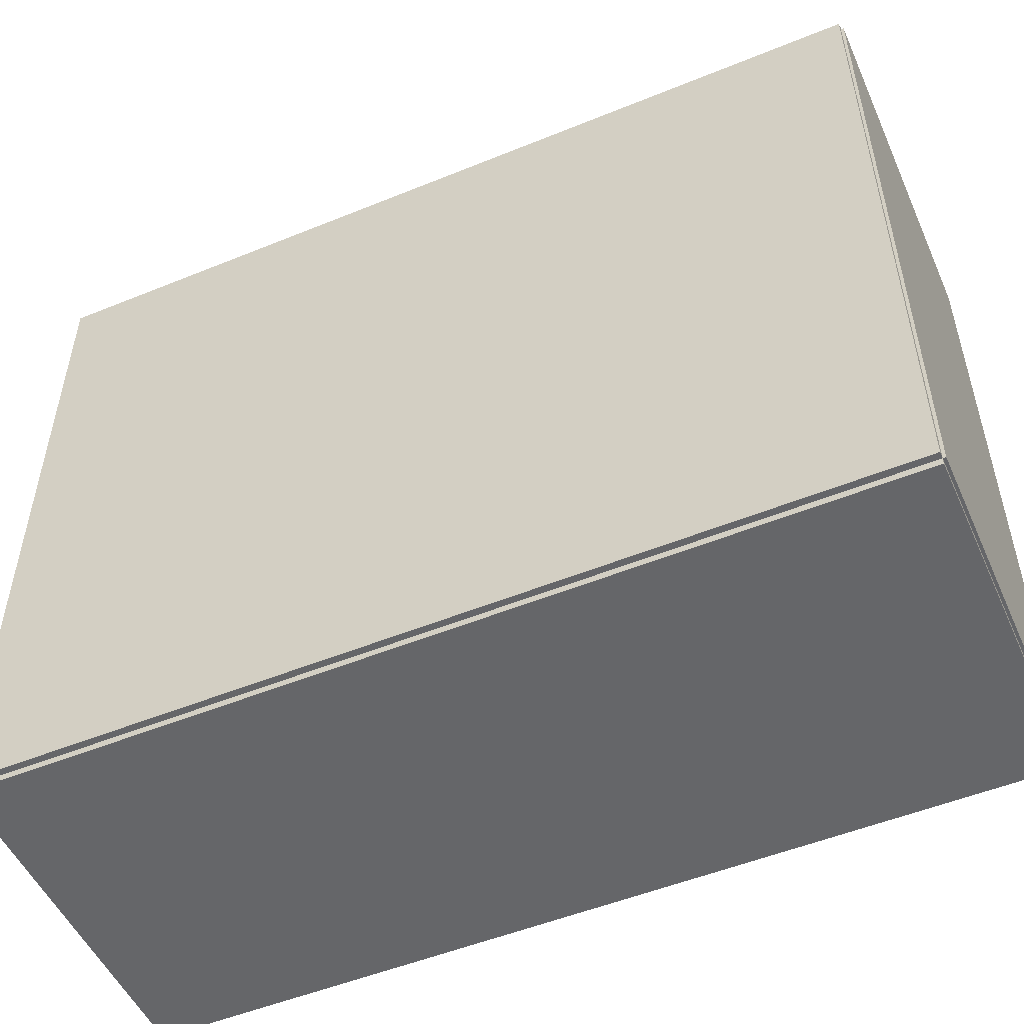
<metadata>
{"format":"obj","ext":"obj","renderer":"f3d","projection":"perspective","resolution":1024,"background":"white","views":[{"elev":-51.9,"azim":-66.2,"up":"+Z"}]}
</metadata>
<code>
v -0.09168 -0.2281 -0.003446
v -0.09168 -0.2281 0.003446
v -0.09168 0.2281 -0.003446
v -0.09168 0.2281 0.003446
v 0.09168 -0.2281 -0.003446
v 0.09168 -0.2281 0.003446
v 0.09168 0.2281 -0.003446
v 0.09168 0.2281 0.003446
v -0.08823 -0.2281 0
v -0.09513 -0.2281 0
v -0.08823 0.2281 0
v -0.09513 0.2281 0
v -0.08823 -0.2281 0.375
v -0.09513 -0.2281 0.375
v -0.08823 0.2281 0.375
v -0.09513 0.2281 0.375
v -0.09168 -0.2281 0.1841
v -0.09168 -0.2281 0.1909
v -0.09168 0.2281 0.1841
v -0.09168 0.2281 0.1909
v 0.09168 -0.2281 0.1841
v 0.09168 -0.2281 0.1909
v 0.09168 0.2281 0.1841
v 0.09168 0.2281 0.1909
v -0.09168 0.2266 0.375
v -0.09168 0.2295 0.375
v -0.09168 0.2266 0
v -0.09168 0.2295 0
v 0.09168 0.2266 0.375
v 0.09168 0.2295 0.375
v 0.09168 0.2266 0
v 0.09168 0.2295 0
v -0.09168 -0.2266 0
v -0.09168 -0.2295 0
v -0.09168 -0.2266 0.375
v -0.09168 -0.2295 0.375
v 0.09168 -0.2266 0
v 0.09168 -0.2295 0
v 0.09168 -0.2266 0.375
v 0.09168 -0.2295 0.375
v -0.09168 -0.2281 0.3716
v -0.09168 -0.2281 0.3784
v -0.09168 0.2281 0.3716
v -0.09168 0.2281 0.3784
v 0.09168 -0.2281 0.3716
v 0.09168 -0.2281 0.3784
v 0.09168 0.2281 0.3716
v 0.09168 0.2281 0.3784
v -0.01849 -0.1797 0.006892
v 0.005125 -0.1797 0.006892
v 0.005125 -0.1797 0.09225
v -0.01849 -0.1797 0.09225
v 0.004672 -0.1751 0.006892
v 0.004672 -0.1751 0.09225
v 0.003328 -0.1707 0.006892
v 0.003328 -0.1707 0.09225
v 0.001146 -0.1666 0.006892
v 0.001146 -0.1666 0.09225
v -0.00179 -0.163 0.006892
v -0.00179 -0.163 0.09225
v -0.005369 -0.1601 0.006892
v -0.005369 -0.1601 0.09225
v -0.009451 -0.1579 0.006892
v -0.009451 -0.1579 0.09225
v -0.01388 -0.1566 0.006892
v -0.01388 -0.1566 0.09225
v -0.01849 -0.1561 0.006892
v -0.01849 -0.1561 0.09225
v -0.02309 -0.1566 0.006892
v -0.02309 -0.1566 0.09225
v -0.02752 -0.1579 0.006892
v -0.02752 -0.1579 0.09225
v -0.03161 -0.1601 0.006892
v -0.03161 -0.1601 0.09225
v -0.03518 -0.163 0.006892
v -0.03518 -0.163 0.09225
v -0.03812 -0.1666 0.006892
v -0.03812 -0.1666 0.09225
v -0.0403 -0.1707 0.006892
v -0.0403 -0.1707 0.09225
v -0.04165 -0.1751 0.006892
v -0.04165 -0.1751 0.09225
v -0.0421 -0.1797 0.006892
v -0.0421 -0.1797 0.09225
v -0.04165 -0.1843 0.006892
v -0.04165 -0.1843 0.09225
v -0.0403 -0.1887 0.006892
v -0.0403 -0.1887 0.09225
v -0.03812 -0.1928 0.006892
v -0.03812 -0.1928 0.09225
v -0.03518 -0.1964 0.006892
v -0.03518 -0.1964 0.09225
v -0.03161 -0.1993 0.006892
v -0.03161 -0.1993 0.09225
v -0.02752 -0.2015 0.006892
v -0.02752 -0.2015 0.09225
v -0.02309 -0.2029 0.006892
v -0.02309 -0.2029 0.09225
v -0.01849 -0.2033 0.006892
v -0.01849 -0.2033 0.09225
v -0.01388 -0.2029 0.006892
v -0.01388 -0.2029 0.09225
v -0.009451 -0.2015 0.006892
v -0.009451 -0.2015 0.09225
v -0.005369 -0.1993 0.006892
v -0.005369 -0.1993 0.09225
v -0.00179 -0.1964 0.006892
v -0.00179 -0.1964 0.09225
v 0.001146 -0.1928 0.006892
v 0.001146 -0.1928 0.09225
v 0.003328 -0.1887 0.006892
v 0.003328 -0.1887 0.09225
v 0.004672 -0.1843 0.006892
v 0.004672 -0.1843 0.09225
v -0.01849 -0.1797 0.09225
v 0.003295 -0.1797 0.09225
v 0.003295 -0.1797 0.1476
v -0.01849 -0.1797 0.1476
v 0.002876 -0.1755 0.09225
v 0.002876 -0.1755 0.1476
v 0.001637 -0.1714 0.09225
v 0.001637 -0.1714 0.1476
v -0.0003763 -0.1676 0.09225
v -0.0003763 -0.1676 0.1476
v -0.003085 -0.1643 0.09225
v -0.003085 -0.1643 0.1476
v -0.006386 -0.1616 0.09225
v -0.006386 -0.1616 0.1476
v -0.01015 -0.1596 0.09225
v -0.01015 -0.1596 0.1476
v -0.01424 -0.1583 0.09225
v -0.01424 -0.1583 0.1476
v -0.01849 -0.1579 0.09225
v -0.01849 -0.1579 0.1476
v -0.02274 -0.1583 0.09225
v -0.02274 -0.1583 0.1476
v -0.02682 -0.1596 0.09225
v -0.02682 -0.1596 0.1476
v -0.03059 -0.1616 0.09225
v -0.03059 -0.1616 0.1476
v -0.03389 -0.1643 0.09225
v -0.03389 -0.1643 0.1476
v -0.0366 -0.1676 0.09225
v -0.0366 -0.1676 0.1476
v -0.03861 -0.1714 0.09225
v -0.03861 -0.1714 0.1476
v -0.03985 -0.1755 0.09225
v -0.03985 -0.1755 0.1476
v -0.04027 -0.1797 0.09225
v -0.04027 -0.1797 0.1476
v -0.03985 -0.184 0.09225
v -0.03985 -0.184 0.1476
v -0.03861 -0.188 0.09225
v -0.03861 -0.188 0.1476
v -0.0366 -0.1918 0.09225
v -0.0366 -0.1918 0.1476
v -0.03389 -0.1951 0.09225
v -0.03389 -0.1951 0.1476
v -0.03059 -0.1978 0.09225
v -0.03059 -0.1978 0.1476
v -0.02682 -0.1998 0.09225
v -0.02682 -0.1998 0.1476
v -0.02274 -0.2011 0.09225
v -0.02274 -0.2011 0.1476
v -0.01849 -0.2015 0.09225
v -0.01849 -0.2015 0.1476
v -0.01424 -0.2011 0.09225
v -0.01424 -0.2011 0.1476
v -0.01015 -0.1998 0.09225
v -0.01015 -0.1998 0.1476
v -0.006386 -0.1978 0.09225
v -0.006386 -0.1978 0.1476
v -0.003085 -0.1951 0.09225
v -0.003085 -0.1951 0.1476
v -0.0003763 -0.1918 0.09225
v -0.0003763 -0.1918 0.1476
v 0.001637 -0.188 0.09225
v 0.001637 -0.188 0.1476
v 0.002876 -0.184 0.09225
v 0.002876 -0.184 0.1476
v -0.02096 -0.1044 0.006892
v 0.0073 -0.1044 0.006892
v 0.0073 -0.1044 0.09841
v -0.02096 -0.1044 0.09841
v 0.006757 -0.09889 0.006892
v 0.006757 -0.09889 0.09841
v 0.005149 -0.09359 0.006892
v 0.005149 -0.09359 0.09841
v 0.002538 -0.08871 0.006892
v 0.002538 -0.08871 0.09841
v -0.0009758 -0.08443 0.006892
v -0.0009758 -0.08443 0.09841
v -0.005258 -0.08091 0.006892
v -0.005258 -0.08091 0.09841
v -0.01014 -0.0783 0.006892
v -0.01014 -0.0783 0.09841
v -0.01544 -0.07669 0.006892
v -0.01544 -0.07669 0.09841
v -0.02096 -0.07615 0.006892
v -0.02096 -0.07615 0.09841
v -0.02647 -0.07669 0.006892
v -0.02647 -0.07669 0.09841
v -0.03177 -0.0783 0.006892
v -0.03177 -0.0783 0.09841
v -0.03665 -0.08091 0.006892
v -0.03665 -0.08091 0.09841
v -0.04094 -0.08443 0.006892
v -0.04094 -0.08443 0.09841
v -0.04445 -0.08871 0.006892
v -0.04445 -0.08871 0.09841
v -0.04706 -0.09359 0.006892
v -0.04706 -0.09359 0.09841
v -0.04867 -0.09889 0.006892
v -0.04867 -0.09889 0.09841
v -0.04921 -0.1044 0.006892
v -0.04921 -0.1044 0.09841
v -0.04867 -0.1099 0.006892
v -0.04867 -0.1099 0.09841
v -0.04706 -0.1152 0.006892
v -0.04706 -0.1152 0.09841
v -0.04445 -0.1201 0.006892
v -0.04445 -0.1201 0.09841
v -0.04094 -0.1244 0.006892
v -0.04094 -0.1244 0.09841
v -0.03665 -0.1279 0.006892
v -0.03665 -0.1279 0.09841
v -0.03177 -0.1305 0.006892
v -0.03177 -0.1305 0.09841
v -0.02647 -0.1321 0.006892
v -0.02647 -0.1321 0.09841
v -0.02096 -0.1327 0.006892
v -0.02096 -0.1327 0.09841
v -0.01544 -0.1321 0.006892
v -0.01544 -0.1321 0.09841
v -0.01014 -0.1305 0.006892
v -0.01014 -0.1305 0.09841
v -0.005258 -0.1279 0.006892
v -0.005258 -0.1279 0.09841
v -0.0009758 -0.1244 0.006892
v -0.0009758 -0.1244 0.09841
v 0.002538 -0.1201 0.006892
v 0.002538 -0.1201 0.09841
v 0.005149 -0.1152 0.006892
v 0.005149 -0.1152 0.09841
v 0.006757 -0.1099 0.006892
v 0.006757 -0.1099 0.09841
v -0.02861 0.09833 0.1944
v -0.004426 0.09833 0.1944
v -0.004426 0.09833 0.2879
v -0.02861 0.09833 0.2879
v -0.004891 0.103 0.1944
v -0.004891 0.103 0.2879
v -0.006267 0.1076 0.1944
v -0.006267 0.1076 0.2879
v -0.008502 0.1118 0.1944
v -0.008502 0.1118 0.2879
v -0.01151 0.1154 0.1944
v -0.01151 0.1154 0.2879
v -0.01517 0.1184 0.1944
v -0.01517 0.1184 0.2879
v -0.01935 0.1207 0.1944
v -0.01935 0.1207 0.2879
v -0.02389 0.122 0.1944
v -0.02389 0.122 0.2879
v -0.02861 0.1225 0.1944
v -0.02861 0.1225 0.2879
v -0.03333 0.122 0.1944
v -0.03333 0.122 0.2879
v -0.03786 0.1207 0.1944
v -0.03786 0.1207 0.2879
v -0.04204 0.1184 0.1944
v -0.04204 0.1184 0.2879
v -0.04571 0.1154 0.1944
v -0.04571 0.1154 0.2879
v -0.04871 0.1118 0.1944
v -0.04871 0.1118 0.2879
v -0.05095 0.1076 0.1944
v -0.05095 0.1076 0.2879
v -0.05233 0.103 0.1944
v -0.05233 0.103 0.2879
v -0.05279 0.09833 0.1944
v -0.05279 0.09833 0.2879
v -0.05233 0.09361 0.1944
v -0.05233 0.09361 0.2879
v -0.05095 0.08908 0.1944
v -0.05095 0.08908 0.2879
v -0.04871 0.0849 0.1944
v -0.04871 0.0849 0.2879
v -0.04571 0.08123 0.1944
v -0.04571 0.08123 0.2879
v -0.04204 0.07822 0.1944
v -0.04204 0.07822 0.2879
v -0.03786 0.07599 0.1944
v -0.03786 0.07599 0.2879
v -0.03333 0.07461 0.1944
v -0.03333 0.07461 0.2879
v -0.02861 0.07415 0.1944
v -0.02861 0.07415 0.2879
v -0.02389 0.07461 0.1944
v -0.02389 0.07461 0.2879
v -0.01935 0.07599 0.1944
v -0.01935 0.07599 0.2879
v -0.01517 0.07822 0.1944
v -0.01517 0.07822 0.2879
v -0.01151 0.08123 0.1944
v -0.01151 0.08123 0.2879
v -0.008502 0.0849 0.1944
v -0.008502 0.0849 0.2879
v -0.006267 0.08908 0.1944
v -0.006267 0.08908 0.2879
v -0.004891 0.09361 0.1944
v -0.004891 0.09361 0.2879
v -0.03132 -0.1385 0.1944
v -0.009178 -0.1385 0.1944
v -0.009178 -0.1385 0.2783
v -0.03132 -0.1385 0.2783
v -0.009604 -0.1342 0.1944
v -0.009604 -0.1342 0.2783
v -0.01086 -0.13 0.1944
v -0.01086 -0.13 0.2783
v -0.01291 -0.1262 0.1944
v -0.01291 -0.1262 0.2783
v -0.01566 -0.1229 0.1944
v -0.01566 -0.1229 0.2783
v -0.01902 -0.1201 0.1944
v -0.01902 -0.1201 0.2783
v -0.02285 -0.118 0.1944
v -0.02285 -0.118 0.2783
v -0.027 -0.1168 0.1944
v -0.027 -0.1168 0.2783
v -0.03132 -0.1164 0.1944
v -0.03132 -0.1164 0.2783
v -0.03565 -0.1168 0.1944
v -0.03565 -0.1168 0.2783
v -0.0398 -0.118 0.1944
v -0.0398 -0.118 0.2783
v -0.04363 -0.1201 0.1944
v -0.04363 -0.1201 0.2783
v -0.04698 -0.1229 0.1944
v -0.04698 -0.1229 0.2783
v -0.04974 -0.1262 0.1944
v -0.04974 -0.1262 0.2783
v -0.05179 -0.13 0.1944
v -0.05179 -0.13 0.2783
v -0.05305 -0.1342 0.1944
v -0.05305 -0.1342 0.2783
v -0.05347 -0.1385 0.1944
v -0.05347 -0.1385 0.2783
v -0.05305 -0.1428 0.1944
v -0.05305 -0.1428 0.2783
v -0.05179 -0.147 0.1944
v -0.05179 -0.147 0.2783
v -0.04974 -0.1508 0.1944
v -0.04974 -0.1508 0.2783
v -0.04698 -0.1542 0.1944
v -0.04698 -0.1542 0.2783
v -0.04363 -0.1569 0.1944
v -0.04363 -0.1569 0.2783
v -0.0398 -0.159 0.1944
v -0.0398 -0.159 0.2783
v -0.03565 -0.1602 0.1944
v -0.03565 -0.1602 0.2783
v -0.03132 -0.1607 0.1944
v -0.03132 -0.1607 0.2783
v -0.027 -0.1602 0.1944
v -0.027 -0.1602 0.2783
v -0.02285 -0.159 0.1944
v -0.02285 -0.159 0.2783
v -0.01902 -0.1569 0.1944
v -0.01902 -0.1569 0.2783
v -0.01566 -0.1542 0.1944
v -0.01566 -0.1542 0.2783
v -0.01291 -0.1508 0.1944
v -0.01291 -0.1508 0.2783
v -0.01086 -0.147 0.1944
v -0.01086 -0.147 0.2783
v -0.009604 -0.1428 0.1944
v -0.009604 -0.1428 0.2783
f 2 4 1
f 5 2 1
f 1 4 3
f 3 5 1
f 2 8 4
f 6 2 5
f 6 8 2
f 4 8 3
f 7 5 3
f 3 8 7
f 7 6 5
f 8 6 7
f 10 12 9
f 13 10 9
f 9 12 11
f 11 13 9
f 10 16 12
f 14 10 13
f 14 16 10
f 12 16 11
f 15 13 11
f 11 16 15
f 15 14 13
f 16 14 15
f 18 20 17
f 21 18 17
f 17 20 19
f 19 21 17
f 18 24 20
f 22 18 21
f 22 24 18
f 20 24 19
f 23 21 19
f 19 24 23
f 23 22 21
f 24 22 23
f 26 28 25
f 29 26 25
f 25 28 27
f 27 29 25
f 26 32 28
f 30 26 29
f 30 32 26
f 28 32 27
f 31 29 27
f 27 32 31
f 31 30 29
f 32 30 31
f 34 36 33
f 37 34 33
f 33 36 35
f 35 37 33
f 34 40 36
f 38 34 37
f 38 40 34
f 36 40 35
f 39 37 35
f 35 40 39
f 39 38 37
f 40 38 39
f 42 44 41
f 45 42 41
f 41 44 43
f 43 45 41
f 42 48 44
f 46 42 45
f 46 48 42
f 44 48 43
f 47 45 43
f 43 48 47
f 47 46 45
f 48 46 47
f 50 49 53
f 50 53 51
f 51 53 54
f 51 54 52
f 53 49 55
f 53 55 54
f 54 55 56
f 54 56 52
f 55 49 57
f 55 57 56
f 56 57 58
f 56 58 52
f 57 49 59
f 57 59 58
f 58 59 60
f 58 60 52
f 59 49 61
f 59 61 60
f 60 61 62
f 60 62 52
f 61 49 63
f 61 63 62
f 62 63 64
f 62 64 52
f 63 49 65
f 63 65 64
f 64 65 66
f 64 66 52
f 65 49 67
f 65 67 66
f 66 67 68
f 66 68 52
f 67 49 69
f 67 69 68
f 68 69 70
f 68 70 52
f 69 49 71
f 69 71 70
f 70 71 72
f 70 72 52
f 71 49 73
f 71 73 72
f 72 73 74
f 72 74 52
f 73 49 75
f 73 75 74
f 74 75 76
f 74 76 52
f 75 49 77
f 75 77 76
f 76 77 78
f 76 78 52
f 77 49 79
f 77 79 78
f 78 79 80
f 78 80 52
f 79 49 81
f 79 81 80
f 80 81 82
f 80 82 52
f 81 49 83
f 81 83 82
f 82 83 84
f 82 84 52
f 83 49 85
f 83 85 84
f 84 85 86
f 84 86 52
f 85 49 87
f 85 87 86
f 86 87 88
f 86 88 52
f 87 49 89
f 87 89 88
f 88 89 90
f 88 90 52
f 89 49 91
f 89 91 90
f 90 91 92
f 90 92 52
f 91 49 93
f 91 93 92
f 92 93 94
f 92 94 52
f 93 49 95
f 93 95 94
f 94 95 96
f 94 96 52
f 95 49 97
f 95 97 96
f 96 97 98
f 96 98 52
f 97 49 99
f 97 99 98
f 98 99 100
f 98 100 52
f 99 49 101
f 99 101 100
f 100 101 102
f 100 102 52
f 101 49 103
f 101 103 102
f 102 103 104
f 102 104 52
f 103 49 105
f 103 105 104
f 104 105 106
f 104 106 52
f 105 49 107
f 105 107 106
f 106 107 108
f 106 108 52
f 107 49 109
f 107 109 108
f 108 109 110
f 108 110 52
f 109 49 111
f 109 111 110
f 110 111 112
f 110 112 52
f 111 49 113
f 111 113 112
f 112 113 114
f 112 114 52
f 113 49 50
f 113 50 114
f 114 50 51
f 114 51 52
f 116 115 119
f 116 119 117
f 117 119 120
f 117 120 118
f 119 115 121
f 119 121 120
f 120 121 122
f 120 122 118
f 121 115 123
f 121 123 122
f 122 123 124
f 122 124 118
f 123 115 125
f 123 125 124
f 124 125 126
f 124 126 118
f 125 115 127
f 125 127 126
f 126 127 128
f 126 128 118
f 127 115 129
f 127 129 128
f 128 129 130
f 128 130 118
f 129 115 131
f 129 131 130
f 130 131 132
f 130 132 118
f 131 115 133
f 131 133 132
f 132 133 134
f 132 134 118
f 133 115 135
f 133 135 134
f 134 135 136
f 134 136 118
f 135 115 137
f 135 137 136
f 136 137 138
f 136 138 118
f 137 115 139
f 137 139 138
f 138 139 140
f 138 140 118
f 139 115 141
f 139 141 140
f 140 141 142
f 140 142 118
f 141 115 143
f 141 143 142
f 142 143 144
f 142 144 118
f 143 115 145
f 143 145 144
f 144 145 146
f 144 146 118
f 145 115 147
f 145 147 146
f 146 147 148
f 146 148 118
f 147 115 149
f 147 149 148
f 148 149 150
f 148 150 118
f 149 115 151
f 149 151 150
f 150 151 152
f 150 152 118
f 151 115 153
f 151 153 152
f 152 153 154
f 152 154 118
f 153 115 155
f 153 155 154
f 154 155 156
f 154 156 118
f 155 115 157
f 155 157 156
f 156 157 158
f 156 158 118
f 157 115 159
f 157 159 158
f 158 159 160
f 158 160 118
f 159 115 161
f 159 161 160
f 160 161 162
f 160 162 118
f 161 115 163
f 161 163 162
f 162 163 164
f 162 164 118
f 163 115 165
f 163 165 164
f 164 165 166
f 164 166 118
f 165 115 167
f 165 167 166
f 166 167 168
f 166 168 118
f 167 115 169
f 167 169 168
f 168 169 170
f 168 170 118
f 169 115 171
f 169 171 170
f 170 171 172
f 170 172 118
f 171 115 173
f 171 173 172
f 172 173 174
f 172 174 118
f 173 115 175
f 173 175 174
f 174 175 176
f 174 176 118
f 175 115 177
f 175 177 176
f 176 177 178
f 176 178 118
f 177 115 179
f 177 179 178
f 178 179 180
f 178 180 118
f 179 115 116
f 179 116 180
f 180 116 117
f 180 117 118
f 182 181 185
f 182 185 183
f 183 185 186
f 183 186 184
f 185 181 187
f 185 187 186
f 186 187 188
f 186 188 184
f 187 181 189
f 187 189 188
f 188 189 190
f 188 190 184
f 189 181 191
f 189 191 190
f 190 191 192
f 190 192 184
f 191 181 193
f 191 193 192
f 192 193 194
f 192 194 184
f 193 181 195
f 193 195 194
f 194 195 196
f 194 196 184
f 195 181 197
f 195 197 196
f 196 197 198
f 196 198 184
f 197 181 199
f 197 199 198
f 198 199 200
f 198 200 184
f 199 181 201
f 199 201 200
f 200 201 202
f 200 202 184
f 201 181 203
f 201 203 202
f 202 203 204
f 202 204 184
f 203 181 205
f 203 205 204
f 204 205 206
f 204 206 184
f 205 181 207
f 205 207 206
f 206 207 208
f 206 208 184
f 207 181 209
f 207 209 208
f 208 209 210
f 208 210 184
f 209 181 211
f 209 211 210
f 210 211 212
f 210 212 184
f 211 181 213
f 211 213 212
f 212 213 214
f 212 214 184
f 213 181 215
f 213 215 214
f 214 215 216
f 214 216 184
f 215 181 217
f 215 217 216
f 216 217 218
f 216 218 184
f 217 181 219
f 217 219 218
f 218 219 220
f 218 220 184
f 219 181 221
f 219 221 220
f 220 221 222
f 220 222 184
f 221 181 223
f 221 223 222
f 222 223 224
f 222 224 184
f 223 181 225
f 223 225 224
f 224 225 226
f 224 226 184
f 225 181 227
f 225 227 226
f 226 227 228
f 226 228 184
f 227 181 229
f 227 229 228
f 228 229 230
f 228 230 184
f 229 181 231
f 229 231 230
f 230 231 232
f 230 232 184
f 231 181 233
f 231 233 232
f 232 233 234
f 232 234 184
f 233 181 235
f 233 235 234
f 234 235 236
f 234 236 184
f 235 181 237
f 235 237 236
f 236 237 238
f 236 238 184
f 237 181 239
f 237 239 238
f 238 239 240
f 238 240 184
f 239 181 241
f 239 241 240
f 240 241 242
f 240 242 184
f 241 181 243
f 241 243 242
f 242 243 244
f 242 244 184
f 243 181 245
f 243 245 244
f 244 245 246
f 244 246 184
f 245 181 182
f 245 182 246
f 246 182 183
f 246 183 184
f 248 247 251
f 248 251 249
f 249 251 252
f 249 252 250
f 251 247 253
f 251 253 252
f 252 253 254
f 252 254 250
f 253 247 255
f 253 255 254
f 254 255 256
f 254 256 250
f 255 247 257
f 255 257 256
f 256 257 258
f 256 258 250
f 257 247 259
f 257 259 258
f 258 259 260
f 258 260 250
f 259 247 261
f 259 261 260
f 260 261 262
f 260 262 250
f 261 247 263
f 261 263 262
f 262 263 264
f 262 264 250
f 263 247 265
f 263 265 264
f 264 265 266
f 264 266 250
f 265 247 267
f 265 267 266
f 266 267 268
f 266 268 250
f 267 247 269
f 267 269 268
f 268 269 270
f 268 270 250
f 269 247 271
f 269 271 270
f 270 271 272
f 270 272 250
f 271 247 273
f 271 273 272
f 272 273 274
f 272 274 250
f 273 247 275
f 273 275 274
f 274 275 276
f 274 276 250
f 275 247 277
f 275 277 276
f 276 277 278
f 276 278 250
f 277 247 279
f 277 279 278
f 278 279 280
f 278 280 250
f 279 247 281
f 279 281 280
f 280 281 282
f 280 282 250
f 281 247 283
f 281 283 282
f 282 283 284
f 282 284 250
f 283 247 285
f 283 285 284
f 284 285 286
f 284 286 250
f 285 247 287
f 285 287 286
f 286 287 288
f 286 288 250
f 287 247 289
f 287 289 288
f 288 289 290
f 288 290 250
f 289 247 291
f 289 291 290
f 290 291 292
f 290 292 250
f 291 247 293
f 291 293 292
f 292 293 294
f 292 294 250
f 293 247 295
f 293 295 294
f 294 295 296
f 294 296 250
f 295 247 297
f 295 297 296
f 296 297 298
f 296 298 250
f 297 247 299
f 297 299 298
f 298 299 300
f 298 300 250
f 299 247 301
f 299 301 300
f 300 301 302
f 300 302 250
f 301 247 303
f 301 303 302
f 302 303 304
f 302 304 250
f 303 247 305
f 303 305 304
f 304 305 306
f 304 306 250
f 305 247 307
f 305 307 306
f 306 307 308
f 306 308 250
f 307 247 309
f 307 309 308
f 308 309 310
f 308 310 250
f 309 247 311
f 309 311 310
f 310 311 312
f 310 312 250
f 311 247 248
f 311 248 312
f 312 248 249
f 312 249 250
f 314 313 317
f 314 317 315
f 315 317 318
f 315 318 316
f 317 313 319
f 317 319 318
f 318 319 320
f 318 320 316
f 319 313 321
f 319 321 320
f 320 321 322
f 320 322 316
f 321 313 323
f 321 323 322
f 322 323 324
f 322 324 316
f 323 313 325
f 323 325 324
f 324 325 326
f 324 326 316
f 325 313 327
f 325 327 326
f 326 327 328
f 326 328 316
f 327 313 329
f 327 329 328
f 328 329 330
f 328 330 316
f 329 313 331
f 329 331 330
f 330 331 332
f 330 332 316
f 331 313 333
f 331 333 332
f 332 333 334
f 332 334 316
f 333 313 335
f 333 335 334
f 334 335 336
f 334 336 316
f 335 313 337
f 335 337 336
f 336 337 338
f 336 338 316
f 337 313 339
f 337 339 338
f 338 339 340
f 338 340 316
f 339 313 341
f 339 341 340
f 340 341 342
f 340 342 316
f 341 313 343
f 341 343 342
f 342 343 344
f 342 344 316
f 343 313 345
f 343 345 344
f 344 345 346
f 344 346 316
f 345 313 347
f 345 347 346
f 346 347 348
f 346 348 316
f 347 313 349
f 347 349 348
f 348 349 350
f 348 350 316
f 349 313 351
f 349 351 350
f 350 351 352
f 350 352 316
f 351 313 353
f 351 353 352
f 352 353 354
f 352 354 316
f 353 313 355
f 353 355 354
f 354 355 356
f 354 356 316
f 355 313 357
f 355 357 356
f 356 357 358
f 356 358 316
f 357 313 359
f 357 359 358
f 358 359 360
f 358 360 316
f 359 313 361
f 359 361 360
f 360 361 362
f 360 362 316
f 361 313 363
f 361 363 362
f 362 363 364
f 362 364 316
f 363 313 365
f 363 365 364
f 364 365 366
f 364 366 316
f 365 313 367
f 365 367 366
f 366 367 368
f 366 368 316
f 367 313 369
f 367 369 368
f 368 369 370
f 368 370 316
f 369 313 371
f 369 371 370
f 370 371 372
f 370 372 316
f 371 313 373
f 371 373 372
f 372 373 374
f 372 374 316
f 373 313 375
f 373 375 374
f 374 375 376
f 374 376 316
f 375 313 377
f 375 377 376
f 376 377 378
f 376 378 316
f 377 313 314
f 377 314 378
f 378 314 315
f 378 315 316

</code>
